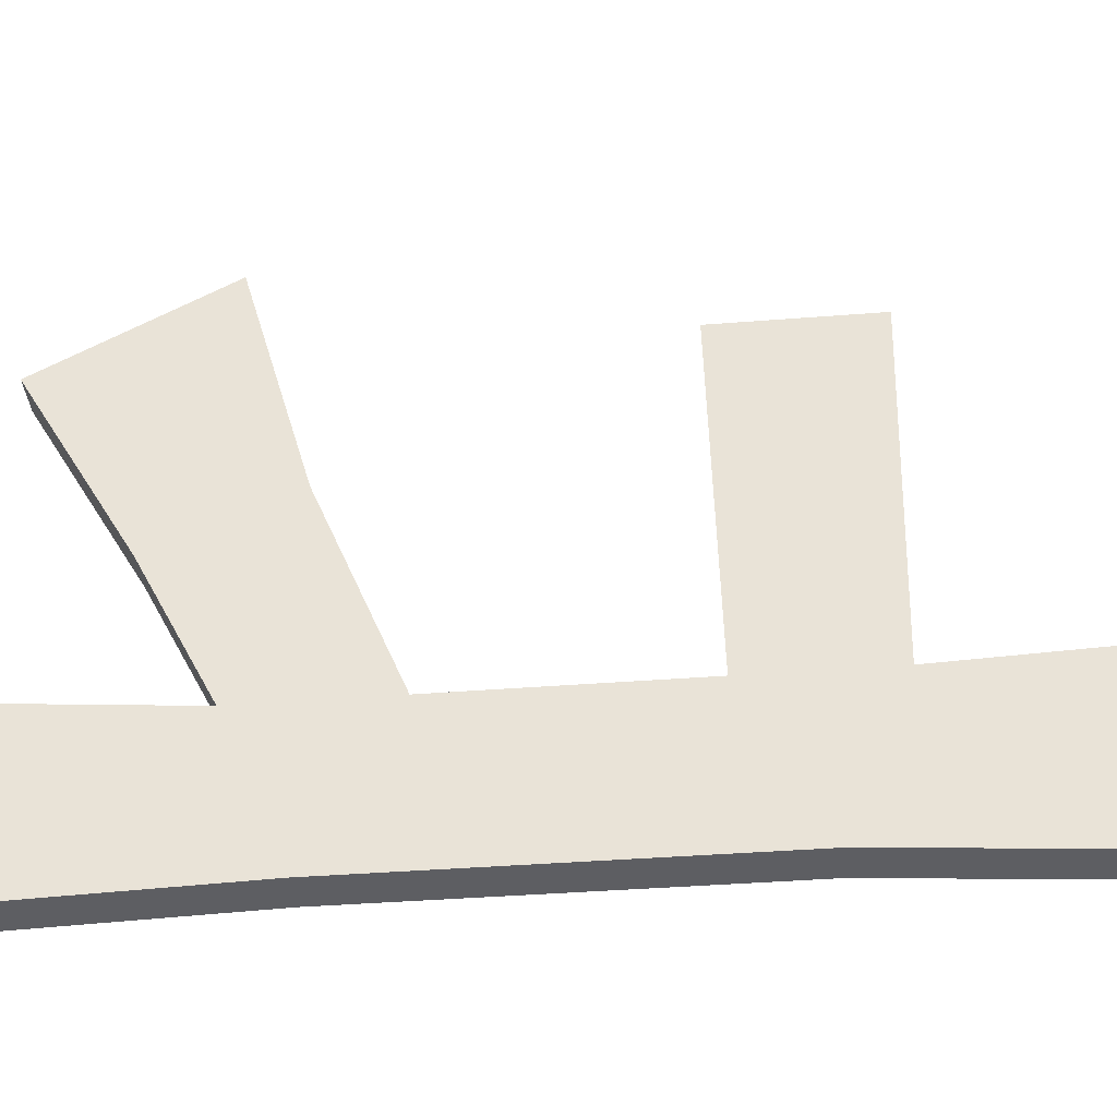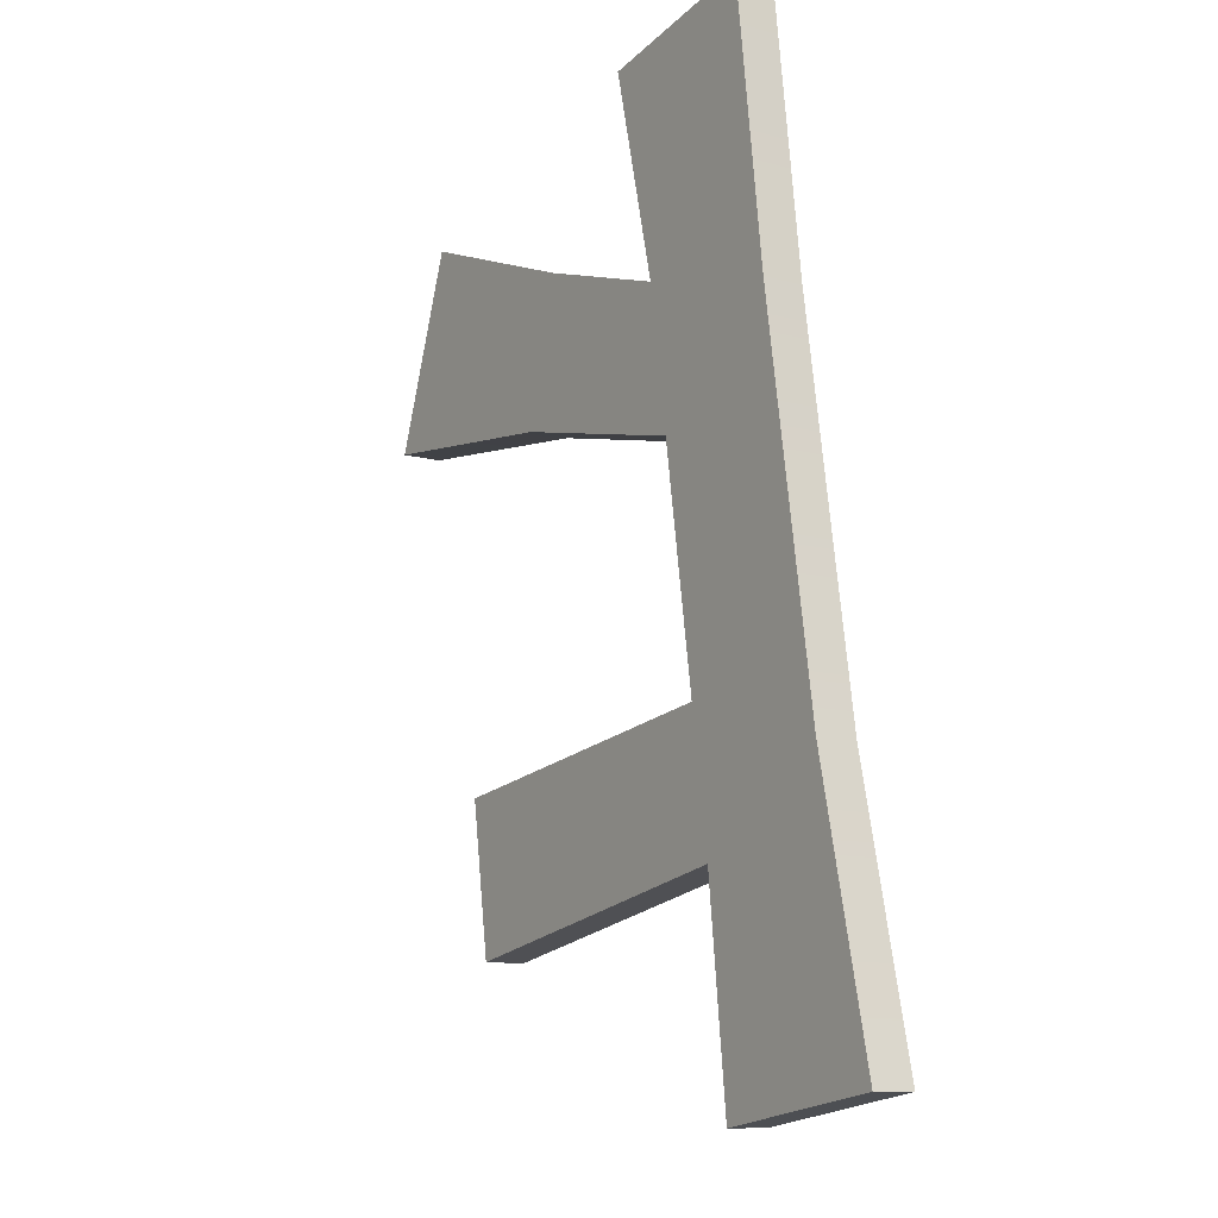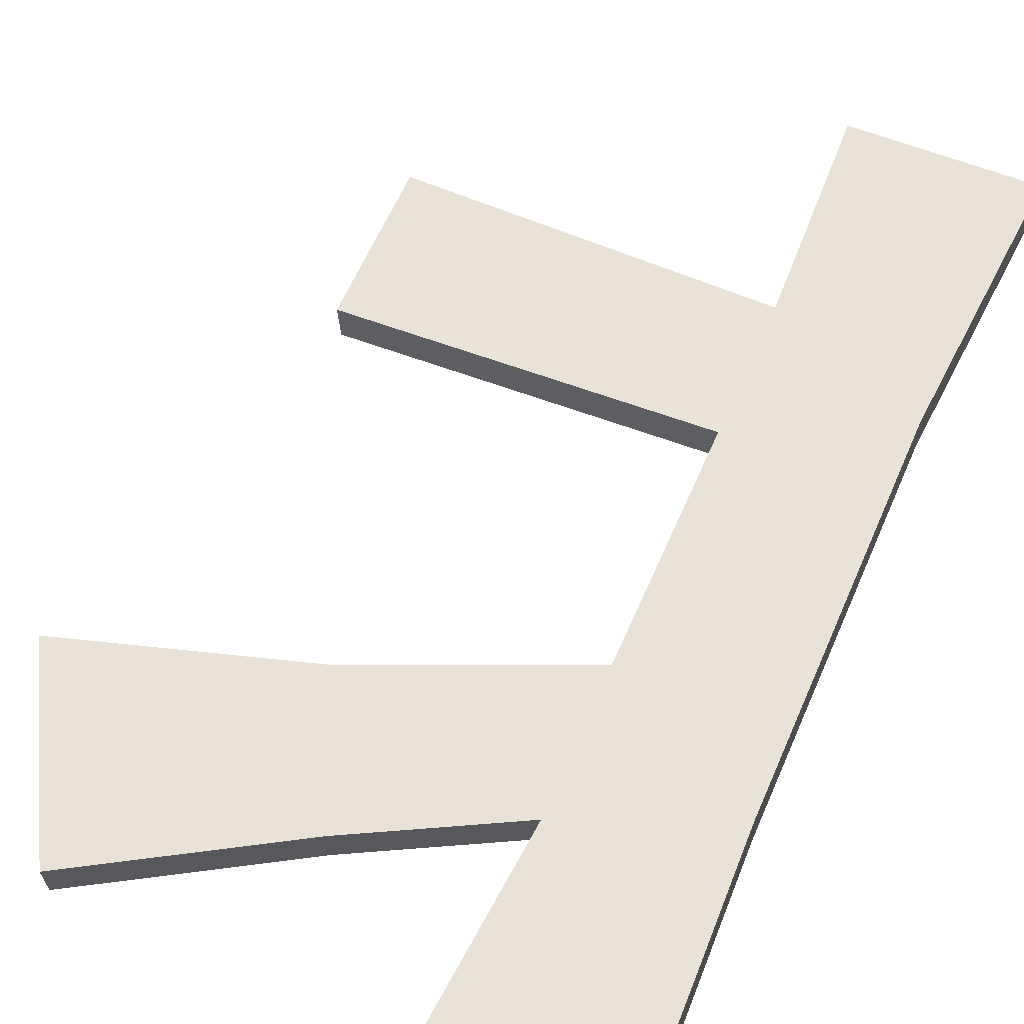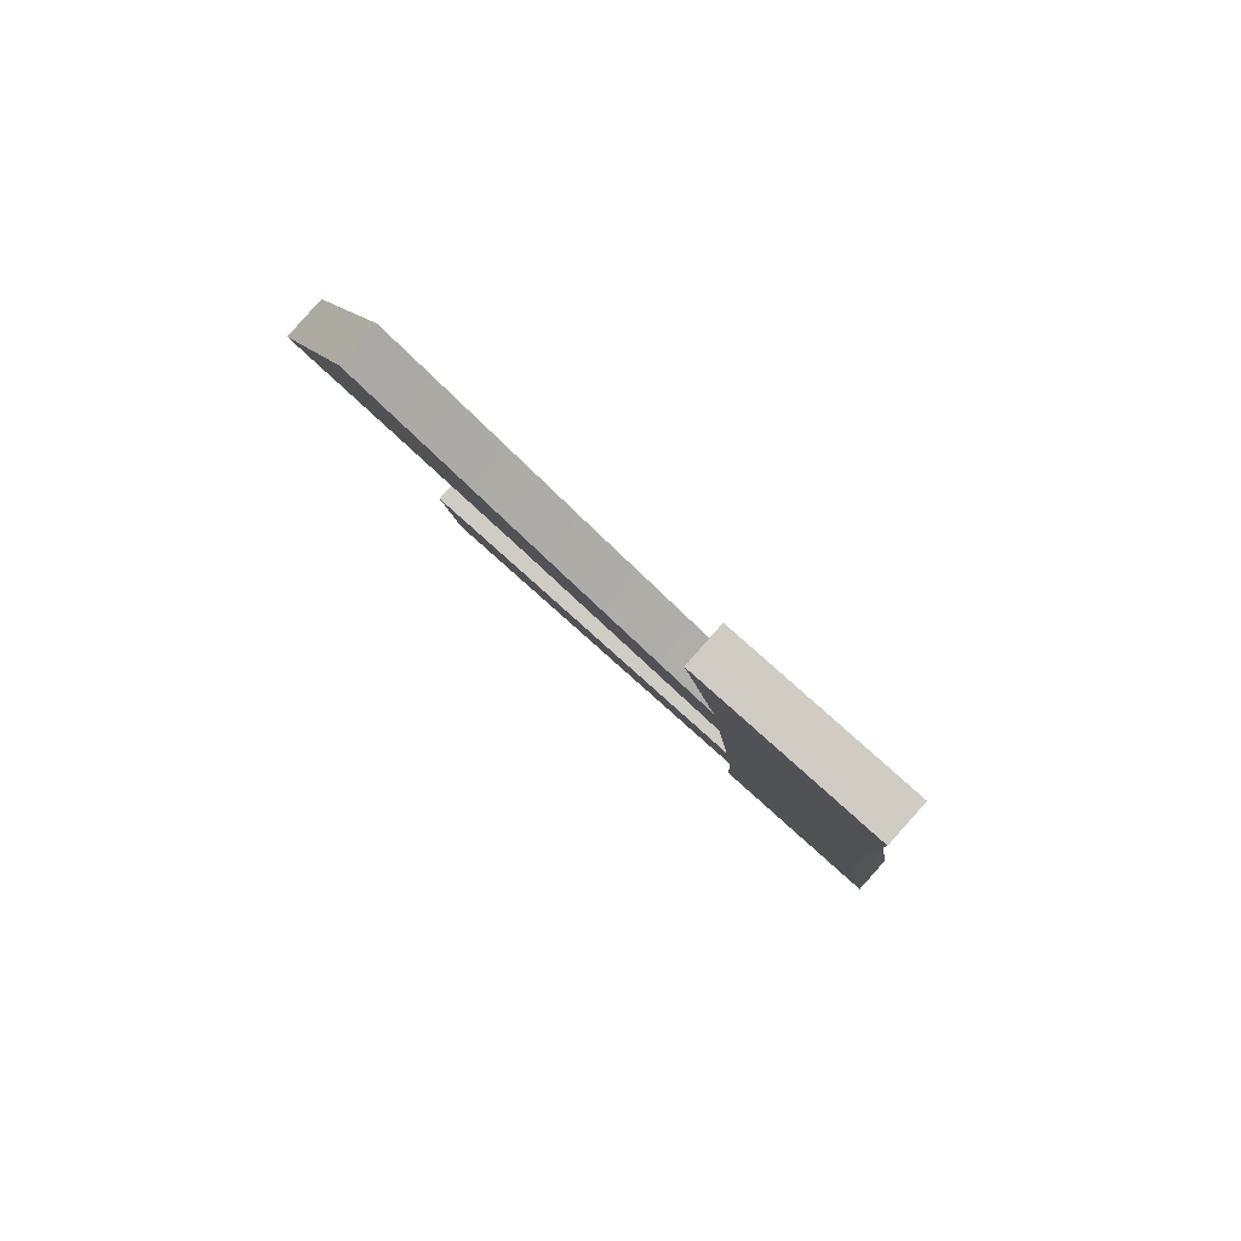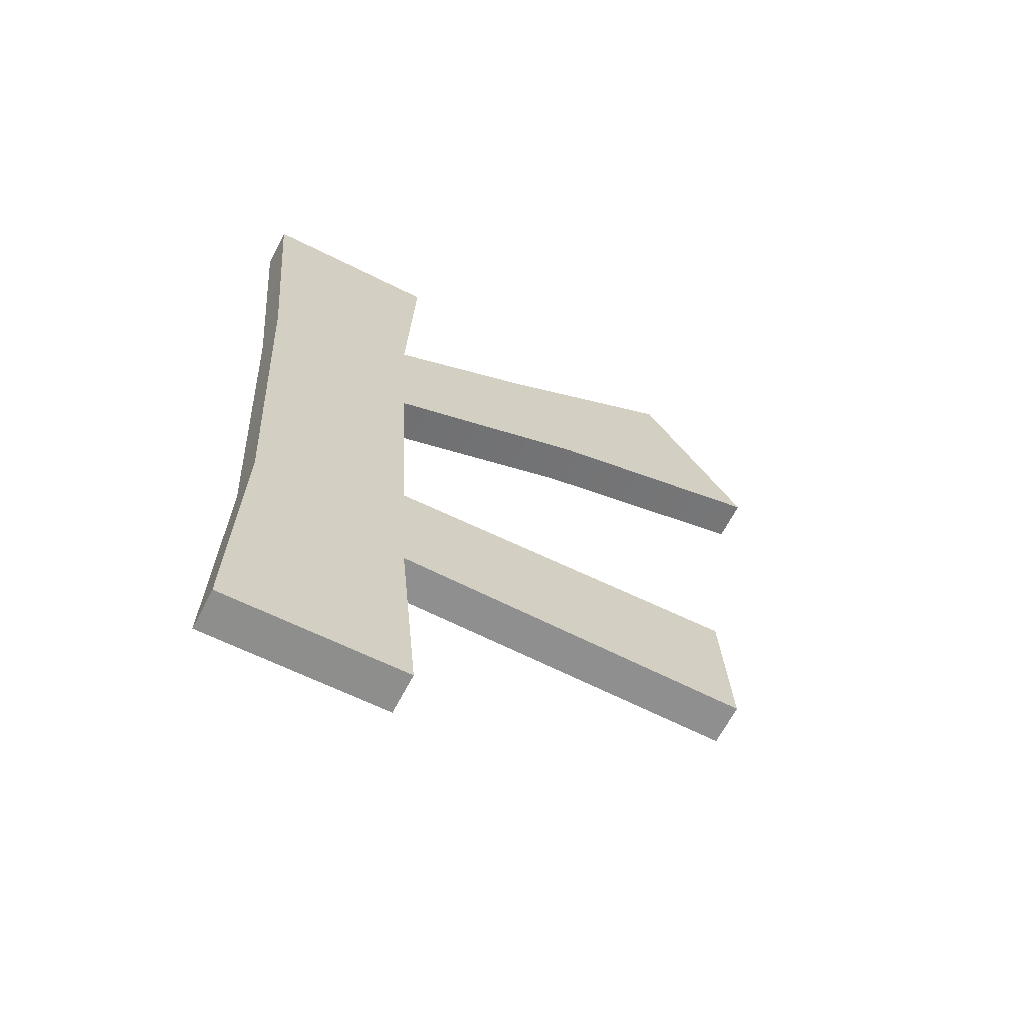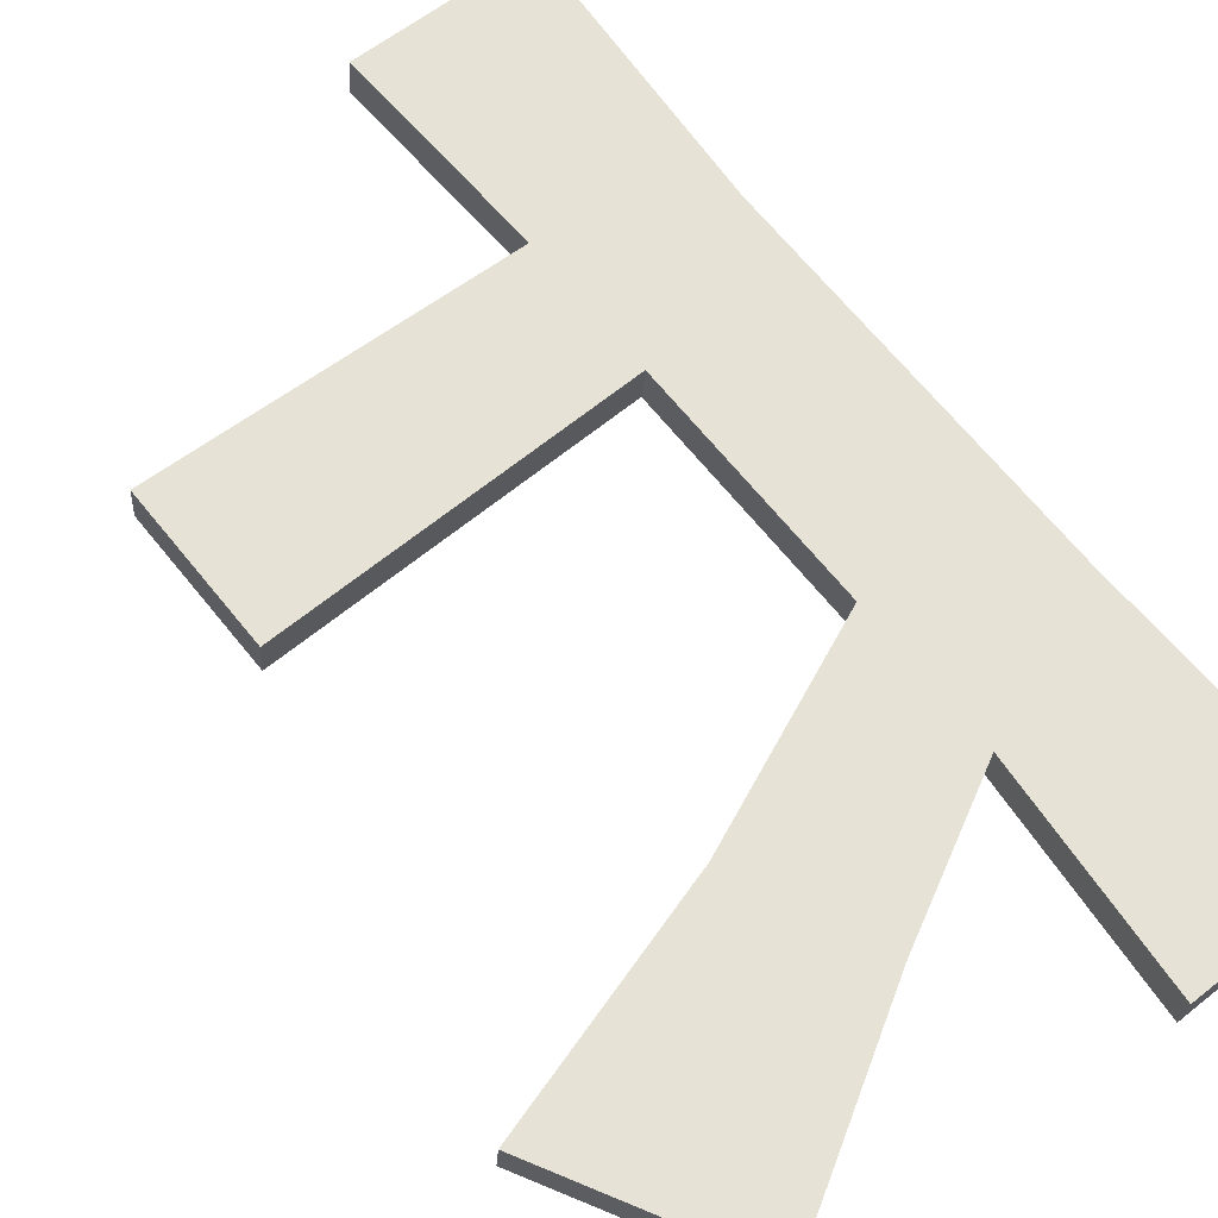
<metadata>
{"format":"obj","ext":"obj","renderer":"f3d","projection":"perspective","resolution":1024,"background":"white","views":[{"elev":51.4,"azim":90.0,"up":"+Y"},{"elev":-21.6,"azim":57.1,"up":"+Z"},{"elev":55.7,"azim":23.6,"up":"+Y"},{"elev":78.3,"azim":42.0,"up":"+Z"},{"elev":-59.5,"azim":152.3,"up":"+Z"},{"elev":60.1,"azim":-39.3,"up":"+Y"}]}
</metadata>
<code>
o #ID109
v 0.8209 0.04682 -0.2484
v 0.8173 0.04638 -0.244
v 0.8171 0.04682 -0.2484
v 0.8173 0.04609 -0.2411
v 0.8173 0.0456 -0.2361
v 0.8173 0.04529 -0.2331
v 0.8205 0.04625 -0.2426
v 0.8207 0.04483 -0.2285
v 0.8169 0.04483 -0.2285
v 0.8205 0.04542 -0.2344
v 0.8128 0.04541 -0.2343
v 0.81 0.04489 -0.229
v 0.8078 0.04527 -0.2329
v 0.8141 0.04513 -0.2314
v 0.8098 0.04607 -0.2409
v 0.8098 0.0464 -0.2442
v 0.8171 0.04766 -0.2483
v 0.8209 0.04682 -0.2484
v 0.8171 0.04682 -0.2484
v 0.8209 0.04766 -0.2483
v 0.8209 0.04682 -0.2484
v 0.8205 0.04709 -0.2426
v 0.8205 0.04625 -0.2426
v 0.8209 0.04766 -0.2483
v 0.8205 0.04627 -0.2343
v 0.8205 0.04542 -0.2344
v 0.8207 0.04483 -0.2285
v 0.8207 0.04567 -0.2284
v 0.8207 0.04567 -0.2284
v 0.8169 0.04483 -0.2285
v 0.8207 0.04483 -0.2285
v 0.8169 0.04567 -0.2284
v 0.8173 0.04613 -0.233
v 0.8169 0.04483 -0.2285
v 0.8169 0.04567 -0.2284
v 0.8173 0.04529 -0.2331
v 0.8173 0.04613 -0.233
v 0.8141 0.04513 -0.2314
v 0.8173 0.04529 -0.2331
v 0.8141 0.04597 -0.2314
v 0.81 0.04573 -0.229
v 0.81 0.04489 -0.229
v 0.81 0.04573 -0.229
v 0.8078 0.04527 -0.2329
v 0.81 0.04489 -0.229
v 0.8078 0.04611 -0.2328
v 0.8078 0.04527 -0.2329
v 0.8128 0.04626 -0.2342
v 0.8128 0.04541 -0.2343
v 0.8078 0.04611 -0.2328
v 0.8173 0.0456 -0.2361
v 0.8173 0.04644 -0.236
v 0.8173 0.04694 -0.241
v 0.8173 0.0456 -0.2361
v 0.8173 0.04644 -0.236
v 0.8173 0.04609 -0.2411
v 0.8173 0.04694 -0.241
v 0.8098 0.04607 -0.2409
v 0.8173 0.04609 -0.2411
v 0.8098 0.04692 -0.2408
v 0.8098 0.04692 -0.2408
v 0.8098 0.0464 -0.2442
v 0.8098 0.04607 -0.2409
v 0.8098 0.04724 -0.2441
v 0.8098 0.04724 -0.2441
v 0.8173 0.04638 -0.244
v 0.8098 0.0464 -0.2442
v 0.8173 0.04722 -0.2439
v 0.8171 0.04766 -0.2483
v 0.8173 0.04638 -0.244
v 0.8173 0.04722 -0.2439
v 0.8171 0.04682 -0.2484
v 0.8207 0.04567 -0.2284
v 0.8173 0.04613 -0.233
v 0.8169 0.04567 -0.2284
v 0.8173 0.04644 -0.236
v 0.8173 0.04694 -0.241
v 0.8173 0.04722 -0.2439
v 0.8205 0.04627 -0.2343
v 0.8209 0.04766 -0.2483
v 0.8171 0.04766 -0.2483
v 0.8205 0.04709 -0.2426
v 0.8098 0.04724 -0.2441
v 0.8098 0.04692 -0.2408
v 0.81 0.04573 -0.229
v 0.8128 0.04626 -0.2342
v 0.8078 0.04611 -0.2328
v 0.8141 0.04597 -0.2314
f 1 2 3
f 3 2 1
f 2 1 4
f 4 1 2
f 4 1 5
f 5 1 4
f 5 1 6
f 6 1 5
f 6 1 7
f 7 1 6
f 6 8 9
f 9 8 6
f 8 6 10
f 10 6 8
f 10 6 7
f 7 6 10
f 11 12 13
f 13 12 11
f 12 11 14
f 14 11 12
f 14 11 5
f 5 11 14
f 14 5 6
f 6 5 14
f 2 15 16
f 16 15 2
f 15 2 4
f 4 2 15
f 17 18 19
f 19 18 17
f 18 17 20
f 20 17 18
f 21 22 23
f 23 22 21
f 22 21 24
f 24 21 22
f 23 25 26
f 26 25 23
f 25 23 22
f 22 23 25
f 27 25 28
f 28 25 27
f 25 27 26
f 26 27 25
f 29 30 31
f 31 30 29
f 30 29 32
f 32 29 30
f 33 34 35
f 35 34 33
f 34 33 36
f 36 33 34
f 37 38 39
f 39 38 37
f 38 37 40
f 40 37 38
f 38 41 42
f 42 41 38
f 41 38 40
f 40 38 41
f 43 44 45
f 45 44 43
f 44 43 46
f 46 43 44
f 47 48 49
f 49 48 47
f 48 47 50
f 50 47 48
f 48 51 49
f 49 51 48
f 51 48 52
f 52 48 51
f 53 54 55
f 55 54 53
f 54 53 56
f 56 53 54
f 57 58 59
f 59 58 57
f 58 57 60
f 60 57 58
f 61 62 63
f 63 62 61
f 62 61 64
f 64 61 62
f 65 66 67
f 67 66 65
f 66 65 68
f 68 65 66
f 69 70 71
f 71 70 69
f 70 69 72
f 72 69 70
f 73 74 75
f 75 74 73
f 74 73 76
f 76 73 74
f 76 73 77
f 77 73 76
f 77 73 78
f 78 73 77
f 78 73 79
f 79 73 78
f 78 80 81
f 81 80 78
f 80 78 82
f 82 78 80
f 82 78 79
f 79 78 82
f 77 83 84
f 84 83 77
f 83 77 78
f 78 77 83
f 85 86 87
f 87 86 85
f 86 85 88
f 88 85 86
f 86 88 76
f 76 88 86
f 76 88 74
f 74 88 76

</code>
